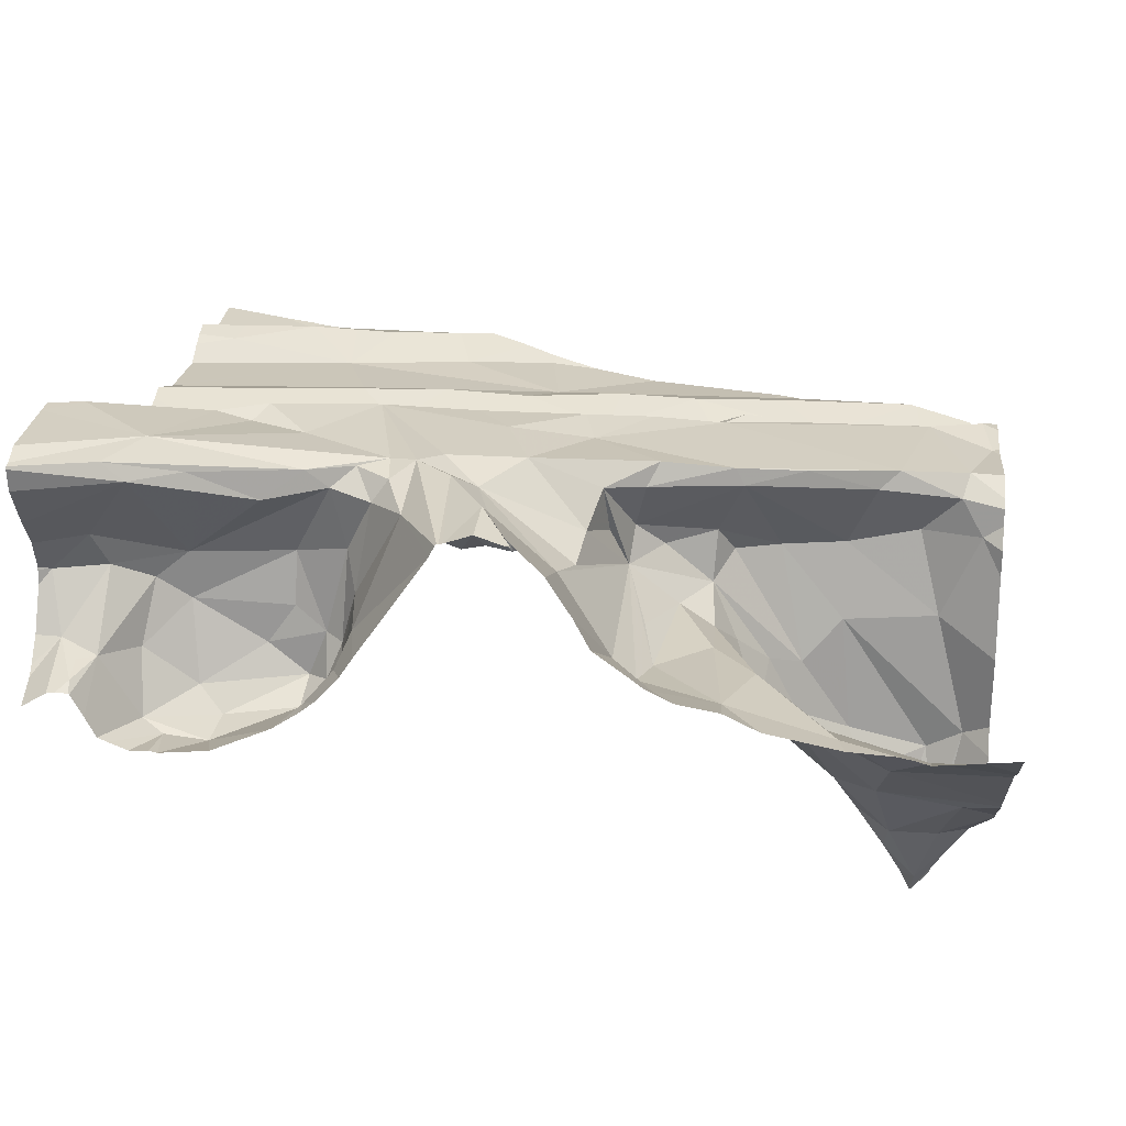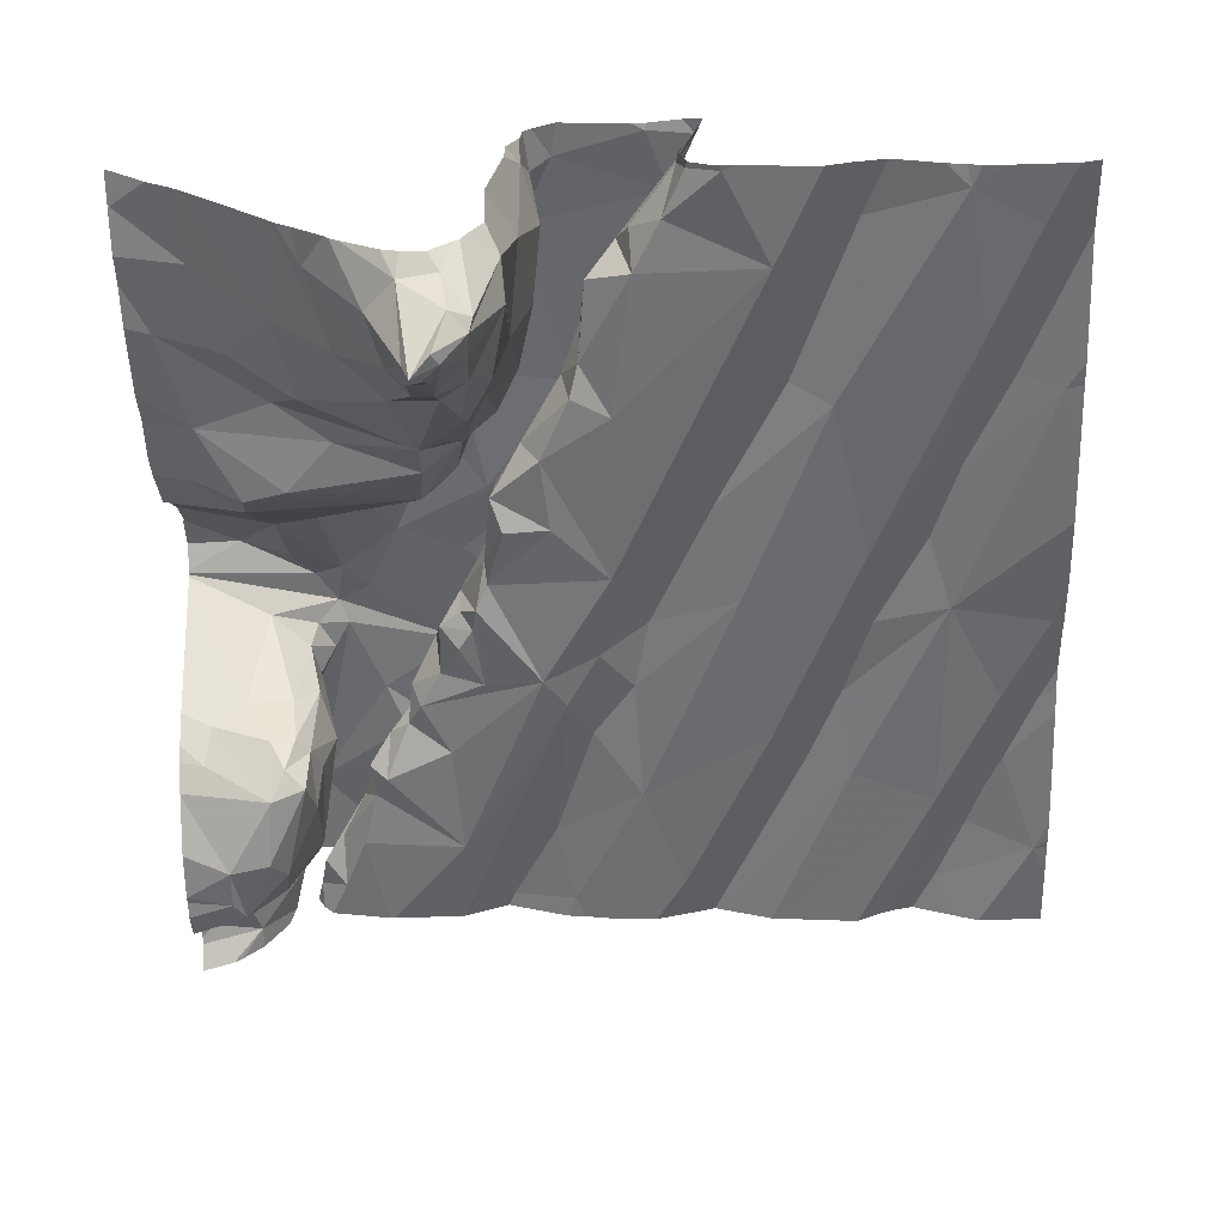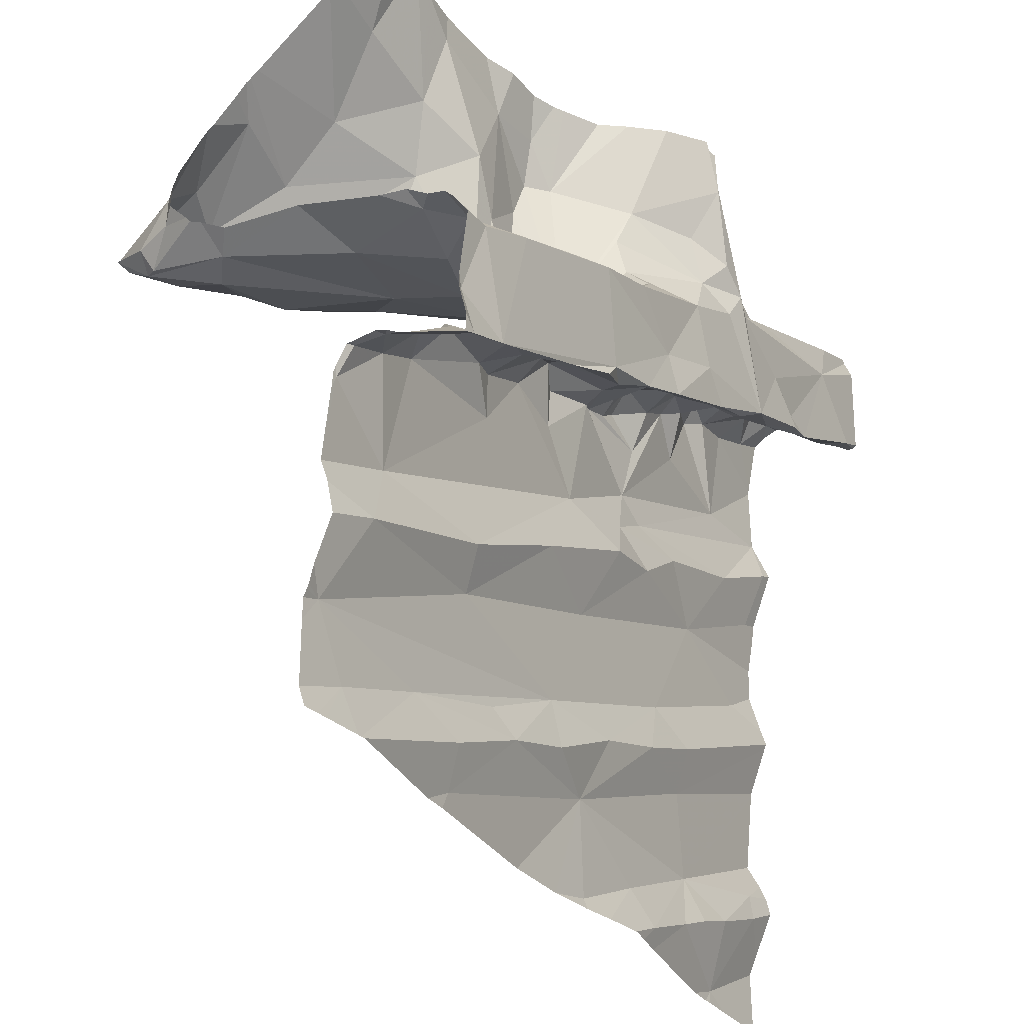
<metadata>
{"format":"obj","ext":"obj","renderer":"f3d","projection":"perspective","resolution":1024,"background":"white","views":[{"elev":25.6,"azim":-174.5,"up":"+Z"},{"elev":-61.4,"azim":-88.3,"up":"+Z"},{"elev":-31.8,"azim":-68.0,"up":"+Y"}]}
</metadata>
<code>
v -30.13 230.6 502.3
v -30.63 230.6 502.5
v -30.66 230.6 502.5
v -30.22 228.7 502.4
v -30.46 228.8 502.5
v -30.37 229 502.4
v -30.37 228.9 502.5
v -30.45 229.2 502.5
v -30.54 229.3 502.4
v -30.09 229 502.5
v -30.11 229 502.5
v -30.27 228.9 502.5
v -30.7 228.7 502.4
v -30.16 228.7 502.5
v -30.96 228.7 502.3
v -31.3 228.7 502.3
v -30.78 228.7 502.4
v -30.43 229.1 502.5
v -30.85 228.7 502.4
v -30.17 230.6 502.3
v -30.61 228.7 502.4
v -30.64 229.2 502.5
v -30.88 229 502.4
v -30.83 229.1 502.4
v -30.65 228.8 502.4
v -30.55 230.6 502.4
v -30.85 228.7 502.4
v -31.04 229 502.4
v -31.02 229.1 502.4
v -31.22 228.9 502.4
v -31.79 229.2 502.3
v -31.7 229.3 502.3
v -31.42 228.7 502.3
v -31.26 229 502.3
v -31.87 229 502.2
v -31.54 228.9 502.3
v -31.79 228.8 502.2
v -31.42 229.3 502.4
v -31.38 229.2 502.3
v -30.01 230.5 502.7
v -30.27 230.6 502.3
v -30.5 230.6 502.3
v -31.12 229.4 502.4
v -30.9 229.4 502.4
v -31.44 228.8 502.3
v -30.27 230.6 502.3
v -31.9 229.4 502.3
v -30.01 230.5 502.6
v -30.01 230.2 502.6
v -30.01 230.4 502.6
v -30.01 229.6 502.5
v -30.01 229.5 502.5
v -30.01 230.2 502.5
v -30.01 230.2 502.5
v -31.43 228.7 502.3
v -31.48 228.7 502.3
v -30.63 230 502.8
v -30.51 230.1 502.7
v -30.63 230 502.7
v -30.64 230.1 502.6
v -30.74 230.1 502.6
v -30.69 230 502.7
v -30.41 230.1 502.8
v -30.68 229.9 502.5
v -30.69 230 502.5
v -30.6 230.1 502.5
v -30.05 229.9 502.6
v -30.01 230 502.6
v -31.77 228.7 502.3
v -30.12 229.5 502.5
v -30.7 229.8 502.4
v -30.63 229.8 502.4
v -30.75 229.7 502.4
v -30.5 230.2 502.8
v -30.53 229.7 502.5
v -30.38 229.6 502.5
v -30.66 229.6 502.5
v -30.5 230.2 502.6
v -30.43 230.2 502.5
v -30.41 230.2 502.5
v -30.23 230 502.5
v -31.11 228.7 502.3
v -30.63 230.1 502.6
v -30.41 230.2 502.6
v -30.31 230.1 502.8
v -30.14 230.2 502.8
v -30.53 230.1 502.6
v -30.54 230.1 502.5
v -31.72 228.7 502.3
v -30.06 229.8 502.5
v -30.35 230.2 502.5
v -30.25 229.8 502.5
v -30.49 230 502.5
v -30.23 230.2 502.5
v -30.82 229.6 502.5
v -30.08 230.2 502.8
v -30.39 230.2 502.8
v -30.23 230.4 502.8
v -30.68 230.3 502.8
v -31.78 229.8 501.9
v -31.86 229.8 502
v -31.8 229.9 501.8
v -31.77 230 501.7
v -31.87 230 501.8
v -31.8 230.1 501.9
v -30.01 229.7 502.5
v -31.84 230.2 502
v -31.69 230 501.8
v -31.63 230 501.9
v -31.65 230 501.8
v -30.01 229.3 502.5
v -31.67 230.2 502
v -31.7 230.1 501.8
v -31.58 230.1 502
v -31.06 230.2 502.6
v -31.09 230.1 502.6
v -31.03 229.8 502.7
v -30.81 229.9 502.7
v -31 229.9 502.6
v -31.26 229.7 502.6
v -31.17 229.8 502.7
v -31.29 229.8 502.5
v -31.15 229.9 502.5
v -31.15 229.9 502.4
v -31.1 230.1 502.5
v -31.14 230.1 502.4
v -31.75 229.8 502.4
v -31.83 229.8 502.5
v -31.87 229.8 502.4
v -30.86 230 502.6
v -30.85 230 502.5
v -30.88 230 502.4
v -31.05 229.9 502.7
v -31.32 229.7 502.6
v -31.35 230 502.6
v -31.48 229.6 502.6
v -31.71 229.6 502.4
v -31.76 229.5 502.6
v -31.36 230 502.2
v -31.32 230 502.3
v -31.24 230 502.4
v -31.32 230.2 502.3
v -31.52 229.7 502.5
v -31.65 229.9 502.5
v -30.88 230 502.7
v -30.81 230 502.5
v -31.59 229.8 502.2
v -31.61 229.9 502
v -31.74 229.9 501.8
v -31.65 229.9 501.9
v -31.7 230 501.8
v -31.74 230 501.7
v -31.77 229.9 501.7
v -31.61 230 501.9
v -31.5 229.9 502.2
v -31.5 229.9 502
v -31.79 229.8 502.2
v -31.41 230 502.1
v -31.53 229.9 502
v -31.31 230 502.4
v -31.35 229.9 502.4
v -31.82 229.9 501.8
v -31.85 229.9 501.8
v -31.43 229.9 502.2
v -31.76 230 501.7
v -31.47 230.3 502.2
v -31.2 230 502.7
v -30.94 230.1 502.7
v -31.17 230.1 502.6
v -30.78 230.2 502.7
v -30.97 229.9 502.5
v -31.37 230 502.6
v -31.05 230.3 502.6
v -31.15 230 502.5
v -31.26 229.8 502.4
v -30.83 230 502.4
v -30.78 230 502.4
v -31.32 229.9 502.5
v -31.21 230 502.5
v -31.08 229.9 502.4
v -30.94 229.9 502.4
v -31.09 229.8 502.4
v -31.18 230.2 502.4
v -30.85 230.3 502.7
v -30.01 229.8 502.5
v -31.45 229.8 502.4
v -31.59 229.8 502.4
v -31.5 229.9 502.6
v -31.69 229.8 502.6
v -31.36 229.7 502.6
v -31.41 229.8 502.5
v -31.47 229.7 502.4
v -31.65 229.7 502.4
v -31.84 229.8 502.6
v -31.39 229.7 502.4
v -31.88 229.5 502.5
v -31.9 229.6 502.5
v -31.25 229.8 502.4
v -30.96 229.7 502.4
v -31.41 230.3 502.4
v -31.35 229.7 502.4
v -31.89 229.5 502.4
v -31.76 229.6 502.4
v -31.9 229.5 502.3
v -31.79 229.5 502.3
v -30.01 229.9 502.6
v -31.68 229.6 502.3
v -31.8 230 501.7
v -31.88 229.9 501.8
v -30.01 229.8 502.5
v -30.01 229.9 502.6
v -30.01 230 502.6
v -30.01 229 502.5
v -30.01 228.9 502.5
v -30.01 229.9 502.6
v -30.15 230.6 502.3
v -30.01 229.3 502.5
v -30.01 229.1 502.5
v -30.01 230.1 502.6
v -30.5 230.6 502.3
v -30.01 228.9 502.5
v -30.45 230.4 502.7
v -30.29 230.3 502.6
v -30.21 230.5 502.8
v -30.1 230.3 502.6
v -30.6 230.3 502.6
v -30.62 230.4 502.5
v -30.59 230.4 502.4
v -30.14 230.4 502.6
v -30.11 230.4 502.6
v -30.22 230.4 502.5
v -30.29 230.3 502.5
v -30.49 230.3 502.6
v -30.03 230.4 502.6
v -30.63 230.5 502.5
v -30.6 230.4 502.4
v -30.61 230.5 502.4
v -31.77 228.7 502.3
v -30.01 228.7 502.5
v -30.3 228.7 502.4
v -30.43 230.3 502.4
v -30.49 230.3 502.4
v -30.06 230.5 502.4
v -30.13 230.5 502.4
v -30.21 230.5 502.3
v -30.26 230.5 502.3
v -30.55 230.6 502.4
v -30.56 230.4 502.3
v -30.52 230.3 502.3
v -30.55 230.3 502.4
v -30.51 230.4 502.3
v -30.27 230.6 502.3
v -30.35 230.5 502.2
v -30.2 230.4 502.4
v -30.58 230.6 502.4
v -30.23 228.7 502.4
v -30.66 230.4 502.7
v -30.57 230.3 502.7
v -30.73 230.4 502.7
v -30.31 230.4 502.8
v -30.17 230.5 502.8
v -30.3 230.4 502.3
v -30.21 230.3 502.6
v -30.31 230.2 502.6
v -30.14 230.4 502.6
v -30.06 230.4 502.6
v -30.09 230.3 502.7
v -30.28 230.3 502.6
v -31.76 228.7 502.3
v -30.25 230.6 502.3
v -30.1 230.5 502.4
v -30.1 230.6 502.4
v -31.86 228.7 502.3
v -31.92 228.7 502.2
v -31.88 228.7 502.2
v -30.36 230.4 502.3
v -30.65 228.7 502.4
v -30.04 230.3 502.8
v -30.53 230.3 502.8
v -30.74 230.3 502.8
v -30.25 228.7 502.4
v -30.59 228.7 502.4
v -30.69 230.3 502.7
v -30.62 230.3 502.8
v -30.01 229.5 502.6
v -31.76 230.5 502.2
v -31.69 230.3 502.1
v -30.89 230.5 502.8
v -31.02 230.4 502.6
v -31.21 230.3 502.4
v -31.13 230.4 502.4
v -31.21 230.5 502.4
v -31.35 230.5 502.4
v -31.18 230.4 502.4
v -31.55 230.4 502.3
v -30.89 230.4 502.7
v -31.84 230.6 502.3
v -30.01 229.4 502.6
v -31.57 230.6 502.3
v -30.81 230.3 502.8
v -30.95 230.6 502.7
v -30.01 229 502.5
v -30.01 229.1 502.5
v -31.92 229.2 502.2
v -31.92 229.4 502.3
v -30.49 230.6 502.3
v -30.37 230.6 502.3
v -31.92 229.2 502.3
v -31.92 229 502.2
v -31.92 228.9 502.2
v -31.92 229.1 502.3
v -31.92 229 502.2
v -31.92 228.9 502.2
v -31.92 228.8 502.2
v -31.92 229 502.2
v -31.92 230.2 501.9
v -31.92 230.1 501.9
v -31.92 230.3 502
v -31.92 230.3 502
v -31.92 230.1 501.9
v -31.92 229.8 502.5
v -31.92 229.8 502.5
v -31.92 229.9 502.2
v -31.92 229.8 502.3
v -31.92 229.9 501.9
v -31.92 229.9 501.9
v -31.92 230 501.9
v -31.92 230 501.9
v -31.92 229.9 501.9
v -31.92 229.8 502.5
v -31.92 229.8 502.4
v -31.92 229.9 502
v -31.92 230 501.9
v -31.92 229.4 502.3
v -31.92 230.2 502
v -31.92 229.7 502.5
v -31.92 229.6 502.5
v -31.92 229.5 502.5
v -31.92 229.5 502.5
v -31.92 229.5 502.4
v -31.92 229.5 502.4
v -31.92 229.5 502.4
v -31.92 229.6 502.5
v -31.92 229.5 502.3
v -31.92 229.4 502.3
v -31.92 229.4 502.3
v -31.92 229.5 502.3
v -31.92 230.5 502.2
v -31.92 230.5 502.2
v -31.92 230.3 502.1
v -31.92 230.5 502.3
v -31.92 230.6 502.3
v -30.01 230.6 502.8
v -30.01 230.4 502.7
v -30.01 230.3 502.8
v -30.01 230.4 502.6
v -30.01 230.4 502.7
v -30.01 230.4 502.6
v -30.01 230.4 502.5
v -30.01 230.5 502.4
v -30.01 230.3 502.6
v -30.01 230.5 502.4
v -30.01 230.5 502.4
v -30.01 230.3 502.9
v -30.01 230.3 502.9
v -30.01 230.3 502.8
v -30.01 230.4 502.6
v -30.01 230.6 502.8
v -30.01 230.5 502.9
v -30.01 230.5 502.8
v -30.01 230.3 502.8
v -30.01 230.6 502.8
v -30.11 230.6 502.4
v -30.1 230.6 502.4
v -30.08 230.6 502.4
v -30.06 230.6 502.4
v -30.21 230.6 502.3
v -31.02 230.6 502.7
v -30.95 230.6 502.8
v -31.18 230.6 502.5
v -31.11 230.6 502.5
v -31.35 230.6 502.4
v -31.26 230.6 502.4
v -31.2 230.6 502.5
v -31.07 230.6 502.6
v -30.81 230.6 502.7
v -31.84 230.6 502.3
v -31.85 230.6 502.3
v -31.68 230.6 502.3
v -31.72 230.6 502.3
v -31.74 230.6 502.3
v -30.96 230.6 502.7
v -31.58 230.6 502.3
v -31.83 230.6 502.3
v -30.83 230.6 502.7
v -30.83 230.6 502.7
v -30.82 230.6 502.7
v -30.95 230.6 502.7
v -30.82 230.6 502.7
v -30.89 230.6 502.8
v -31.43 230.6 502.4
v -31.85 230.6 502.3
v -31.86 230.6 502.3
v -31.92 230.6 502.3
v -30.05 230.6 502.4
v -30.01 230.6 502.4
f 4 5 282
f 7 6 5
f 11 10 12
f 285 18 298
f 111 6 217
f 388 297 402
f 7 5 4
f 374 272 375
f 373 244 272
f 8 9 22
f 12 6 7
f 387 297 394
f 12 4 11
f 6 10 303
f 24 23 22
f 21 5 6
f 25 21 6
f 4 12 7
f 6 18 23
f 22 23 18
f 282 21 277
f 8 22 18
f 6 12 10
f 302 11 213
f 6 23 25
f 11 4 214
f 13 25 17
f 255 247 26
f 28 23 24
f 28 29 30
f 23 33 16
f 29 34 30
f 36 35 37
f 39 38 31
f 38 39 43
f 29 44 39
f 39 44 43
f 22 9 24
f 9 44 29
f 15 23 82
f 9 29 24
f 17 27 19
f 36 45 30
f 23 30 33
f 23 28 30
f 270 246 377
f 30 34 36
f 35 36 29
f 39 35 29
f 304 47 305
f 32 31 38
f 45 33 30
f 23 27 25
f 29 28 24
f 31 35 39
f 89 45 269
f 269 36 238
f 31 32 304
f 220 251 306
f 36 37 69
f 34 29 36
f 35 31 311
f 363 243 362
f 362 243 360
f 37 35 313
f 386 235 3
f 385 291 378
f 57 59 58
f 61 60 62
f 58 63 57
f 65 64 66
f 9 8 70
f 72 71 73
f 57 62 59
f 76 75 77
f 79 78 80
f 9 70 76
f 81 68 219
f 83 60 61
f 57 63 74
f 87 58 60
f 59 60 58
f 60 59 62
f 60 83 87
f 84 85 58
f 58 87 84
f 83 66 88
f 83 88 87
f 88 78 87
f 384 292 380
f 383 292 384
f 66 83 65
f 91 80 81
f 92 90 67
f 66 71 93
f 92 67 68
f 92 72 75
f 71 72 81
f 66 93 88
f 72 68 81
f 80 93 81
f 88 93 80
f 92 68 72
f 93 71 81
f 81 94 91
f 80 78 88
f 84 87 78
f 68 67 215
f 64 71 66
f 92 76 90
f 210 76 106
f 106 70 51
f 75 76 92
f 9 76 44
f 77 44 76
f 95 77 73
f 77 75 73
f 75 72 73
f 61 65 83
f 67 90 185
f 97 63 85
f 97 98 74
f 63 97 74
f 85 63 58
f 57 74 99
f 98 97 85
f 70 8 285
f 101 100 102
f 104 103 105
f 105 107 316
f 109 108 110
f 107 112 318
f 113 107 105
f 113 105 103
f 113 114 112
f 118 117 119
f 121 120 122
f 119 123 124
f 126 125 115
f 128 127 129
f 131 130 132
f 134 133 135
f 122 120 136
f 138 137 136
f 143 136 137
f 127 128 144
f 118 145 117
f 130 146 61
f 100 147 148
f 150 149 100
f 152 151 108
f 110 151 153
f 154 109 110
f 147 155 148
f 155 156 148
f 157 147 101
f 158 114 154
f 156 159 150
f 100 149 102
f 161 160 155
f 162 102 163
f 160 139 164
f 104 105 317
f 113 109 114
f 113 108 109
f 165 103 104
f 114 166 112
f 107 113 112
f 149 150 110
f 153 149 110
f 115 116 168
f 116 169 167
f 133 117 145
f 168 167 133
f 116 167 168
f 170 168 57
f 121 117 133
f 117 123 119
f 130 118 119
f 119 171 130
f 172 135 169
f 135 167 169
f 169 116 174
f 174 172 169
f 116 115 125
f 145 168 133
f 117 121 123
f 122 175 123
f 132 176 131
f 132 130 171
f 71 64 132
f 64 177 176
f 64 176 132
f 123 121 122
f 179 178 174
f 124 180 171
f 174 126 179
f 179 126 160
f 181 180 182
f 126 183 141
f 116 125 126
f 115 168 184
f 62 118 61
f 146 177 65
f 321 129 322
f 186 155 147
f 160 161 178
f 178 161 186
f 186 187 172
f 172 178 186
f 186 147 187
f 146 130 131
f 146 131 176
f 178 179 160
f 144 187 127
f 135 172 188
f 135 133 167
f 144 189 188
f 189 144 128
f 134 135 189
f 171 181 132
f 136 190 134
f 121 133 134
f 135 188 189
f 172 144 188
f 178 172 174
f 136 143 191
f 191 122 136
f 143 192 191
f 193 192 143
f 137 193 143
f 194 138 189
f 192 195 191
f 196 138 197
f 128 194 189
f 195 175 191
f 134 190 120
f 120 121 134
f 122 191 175
f 44 77 95
f 198 175 195
f 180 181 171
f 138 136 134
f 138 196 137
f 198 182 124
f 141 142 140
f 32 38 199
f 160 141 140
f 140 139 160
f 200 166 140
f 187 144 172
f 174 116 126
f 95 73 199
f 171 119 124
f 199 201 32
f 201 199 198
f 124 123 175
f 177 64 65
f 71 199 73
f 61 146 65
f 198 195 201
f 182 199 181
f 43 44 95
f 160 164 155
f 175 198 124
f 182 180 124
f 199 182 198
f 127 187 157
f 196 202 203
f 204 47 205
f 202 204 205
f 205 203 202
f 129 157 323
f 43 95 199
f 126 141 160
f 43 199 38
f 203 137 196
f 203 205 207
f 115 173 126
f 57 145 118
f 120 190 136
f 61 118 130
f 157 129 127
f 207 201 192
f 177 146 176
f 138 134 189
f 192 193 207
f 164 139 158
f 118 62 57
f 114 158 166
f 159 156 158
f 150 148 156
f 163 102 208
f 208 102 153
f 165 208 153
f 152 165 153
f 108 151 110
f 152 153 151
f 150 154 110
f 100 148 150
f 114 109 154
f 163 165 104
f 108 113 103
f 165 163 208
f 101 147 100
f 102 162 101
f 163 209 162
f 154 150 159
f 101 162 325
f 155 164 156
f 209 104 327
f 147 157 187
f 32 205 47
f 158 156 164
f 32 201 207
f 137 203 207
f 166 158 140
f 207 205 32
f 325 209 329
f 102 149 153
f 152 108 103
f 165 152 103
f 132 181 71
f 199 71 181
f 57 168 145
f 201 195 192
f 186 161 155
f 163 104 209
f 138 194 197
f 158 139 140
f 193 137 207
f 154 159 158
f 194 128 321
f 361 225 49
f 323 101 332
f 360 243 359
f 359 234 367
f 382 293 292
f 358 266 225
f 196 197 337
f 381 291 385
f 202 196 339
f 357 266 356
f 197 194 336
f 204 202 342
f 356 266 358
f 380 291 381
f 355 267 354
f 354 267 266
f 379 288 301
f 346 204 347
f 353 224 368
f 223 222 224
f 225 94 53
f 227 226 228
f 229 223 230
f 229 231 223
f 223 232 233
f 224 230 223
f 229 230 234
f 235 227 236
f 227 228 236
f 236 237 235
f 50 230 48
f 3 237 2
f 232 241 242
f 229 234 243
f 216 244 1
f 246 245 216
f 249 248 250
f 237 236 251
f 236 248 251
f 42 251 220
f 232 231 254
f 226 257 258
f 259 257 227
f 224 260 261
f 79 91 84
f 227 257 226
f 231 244 254
f 262 232 254
f 253 246 252
f 46 246 270
f 2 247 255
f 251 253 306
f 226 250 228
f 250 226 233
f 233 242 250
f 263 265 264
f 264 265 85
f 265 266 267
f 225 266 265
f 258 222 223
f 85 84 264
f 258 233 226
f 223 233 258
f 264 268 263
f 378 289 288
f 94 81 54
f 232 242 233
f 236 228 248
f 228 250 248
f 85 265 86
f 91 268 264
f 80 91 79
f 229 244 231
f 271 243 272
f 375 243 376
f 243 234 359
f 48 224 40
f 377 246 20
f 358 225 361
f 373 272 374
f 243 271 244
f 232 262 241
f 376 243 363
f 231 232 223
f 245 246 253
f 253 276 245
f 244 245 254
f 249 241 262
f 253 251 276
f 251 249 276
f 250 241 249
f 376 363 405
f 251 247 237
f 253 252 41
f 251 248 249
f 260 224 222
f 364 96 365
f 354 266 357
f 85 96 98
f 96 86 278
f 98 261 279
f 375 272 243
f 307 253 41
f 275 37 314
f 260 279 261
f 257 283 284
f 99 284 283
f 222 258 279
f 279 99 98
f 99 280 57
f 94 263 268
f 99 74 98
f 279 258 284
f 222 279 260
f 258 257 284
f 99 279 284
f 85 86 96
f 278 267 355
f 261 98 370
f 244 229 243
f 264 84 91
f 84 78 79
f 366 278 371
f 265 263 225
f 257 259 283
f 91 94 268
f 245 262 254
f 265 267 86
f 267 278 86
f 250 242 241
f 262 276 249
f 262 245 276
f 263 94 225
f 368 261 372
f 244 271 272
f 287 286 348
f 287 112 166
f 318 287 350
f 378 288 379
f 290 183 126
f 382 292 383
f 294 290 126
f 291 294 126
f 292 291 380
f 289 291 126
f 227 235 259
f 288 289 296
f 291 289 378
f 200 295 166
f 295 299 389
f 348 297 351
f 166 295 287
f 287 295 286
f 294 292 293
f 286 295 390
f 273 37 275
f 184 168 170
f 296 300 288
f 184 173 115
f 184 296 289
f 379 301 392
f 141 183 290
f 142 200 140
f 290 294 293
f 200 142 293
f 293 142 290
f 200 293 299
f 297 286 391
f 395 300 396
f 396 280 397
f 280 283 259
f 259 235 386
f 280 170 57
f 280 300 184
f 184 170 280
f 397 259 399
f 398 288 400
f 184 300 296
f 280 99 283
f 289 173 184
f 173 289 126
f 393 293 401
f 142 141 290
f 294 291 292
f 299 295 200
f 239 214 14
f 40 224 353
f 48 230 224
f 238 36 69
f 304 32 47
f 50 234 230
f 305 47 334
f 306 253 307
f 269 45 36
f 275 314 274
f 308 31 304
f 49 225 53
f 53 94 54
f 309 35 315
f 310 35 309
f 46 252 246
f 311 31 308
f 52 70 285
f 312 35 311
f 313 35 310
f 51 70 52
f 69 37 273
f 314 37 313
f 106 76 70
f 315 35 312
f 55 33 56
f 316 107 335
f 317 105 316
f 211 67 185
f 318 112 287
f 319 107 318
f 210 90 76
f 320 104 317
f 41 252 46
f 321 128 129
f 56 33 89
f 185 90 210
f 322 129 331
f 212 68 215
f 323 157 101
f 324 129 323
f 89 33 45
f 206 67 211
f 325 162 209
f 326 101 325
f 42 247 251
f 327 104 333
f 328 209 327
f 215 67 206
f 82 23 16
f 329 209 328
f 330 194 321
f 54 81 219
f 219 68 212
f 331 129 324
f 16 33 55
f 332 101 326
f 333 104 320
f 221 11 214
f 334 47 345
f 15 27 23
f 335 107 319
f 336 194 330
f 213 11 221
f 26 247 42
f 337 197 343
f 338 196 337
f 214 4 14
f 339 196 338
f 340 202 339
f 19 27 15
f 341 202 340
f 20 246 216
f 342 202 341
f 218 6 303
f 343 197 336
f 17 25 27
f 344 204 342
f 217 6 218
f 345 47 346
f 1 244 373
f 111 18 6
f 346 47 204
f 347 204 344
f 298 18 111
f 348 286 297
f 349 287 348
f 14 4 256
f 13 21 25
f 350 287 349
f 285 8 18
f 303 10 302
f 351 297 352
f 352 297 403
f 302 10 11
f 216 245 244
f 364 98 96
f 277 21 13
f 2 237 247
f 365 96 366
f 240 4 282
f 366 96 278
f 282 5 21
f 367 234 50
f 368 224 261
f 369 98 364
f 370 98 369
f 256 4 281
f 371 278 355
f 281 4 240
f 372 261 370
f 3 235 237
f 389 299 393
f 390 295 389
f 391 286 390
f 392 301 398
f 393 299 293
f 394 297 391
f 395 288 300
f 396 300 280
f 397 280 259
f 398 301 288
f 399 259 386
f 400 288 395
f 401 293 382
f 402 297 387
f 403 297 388
f 404 352 403
f 405 363 406

</code>
